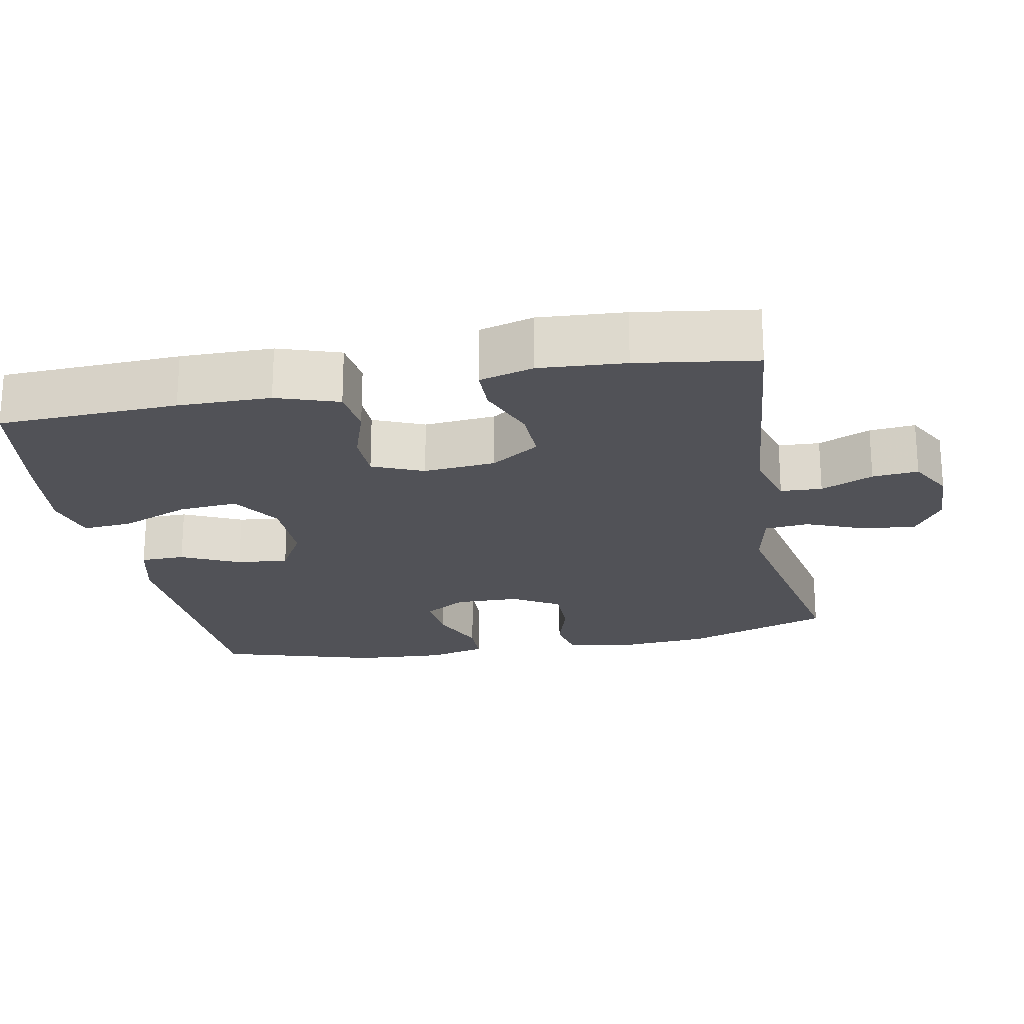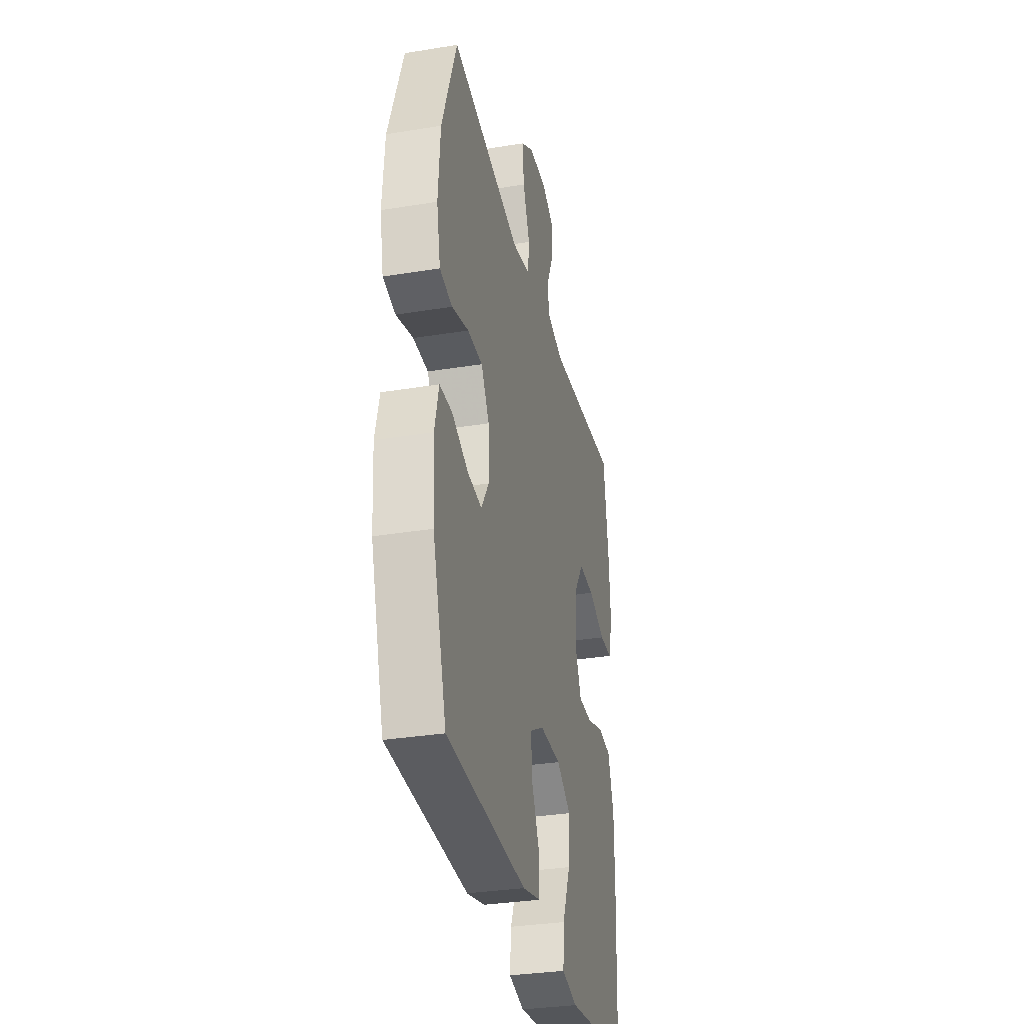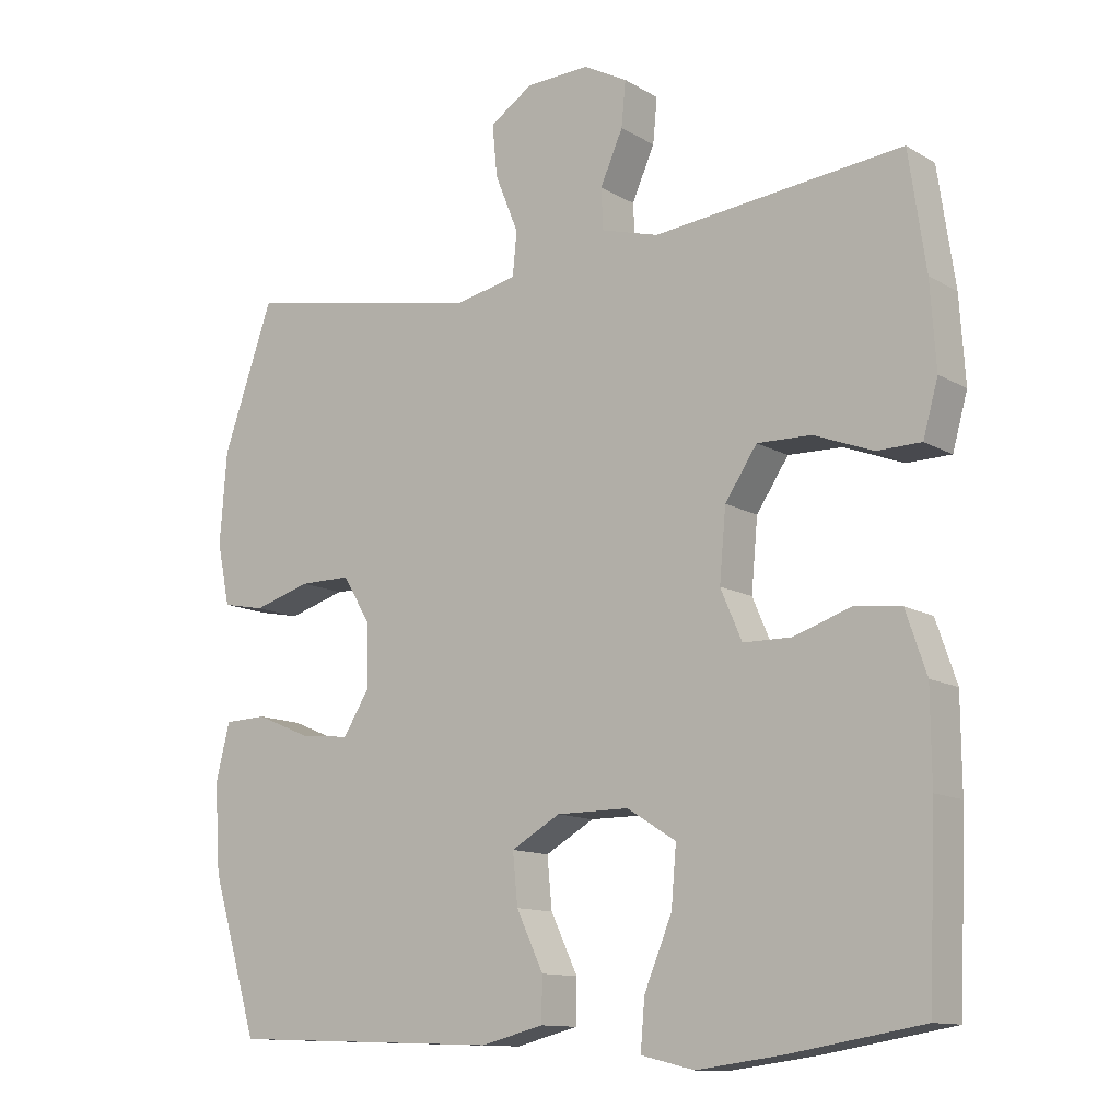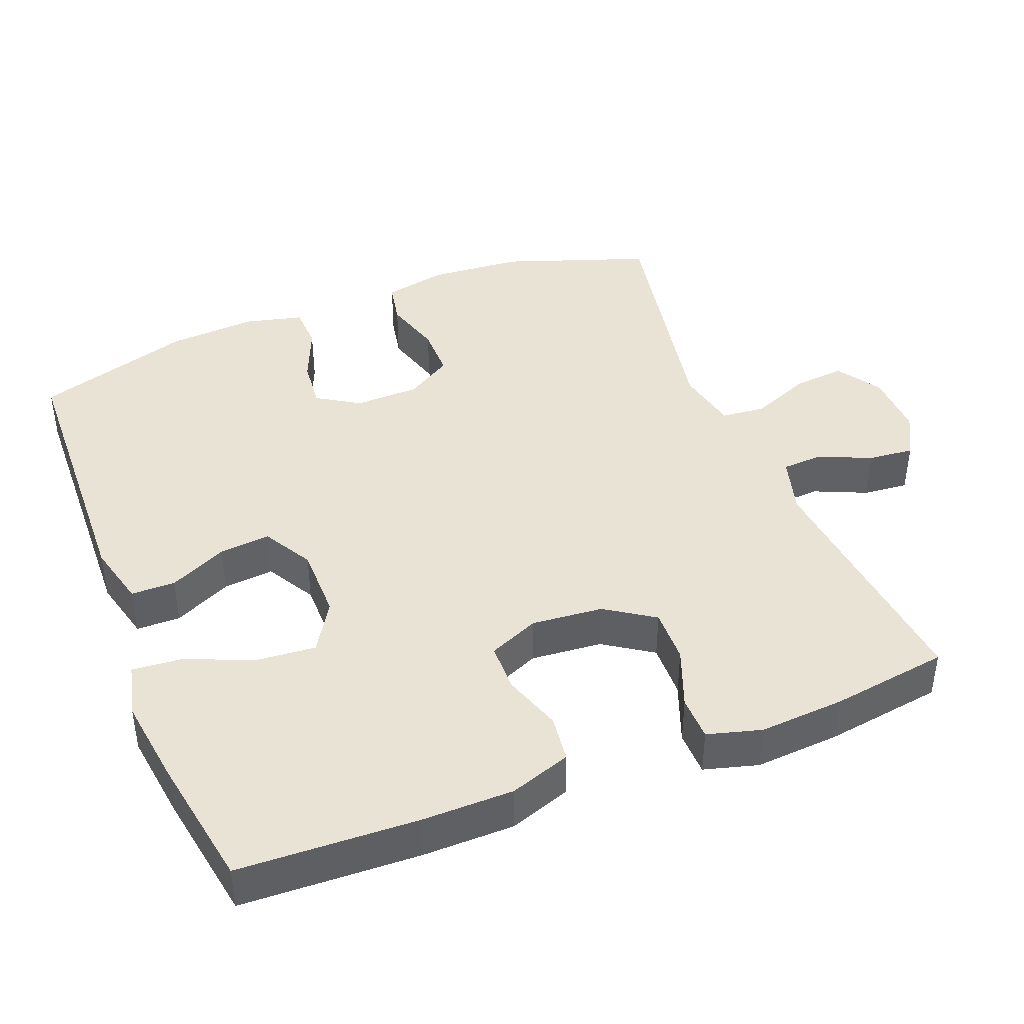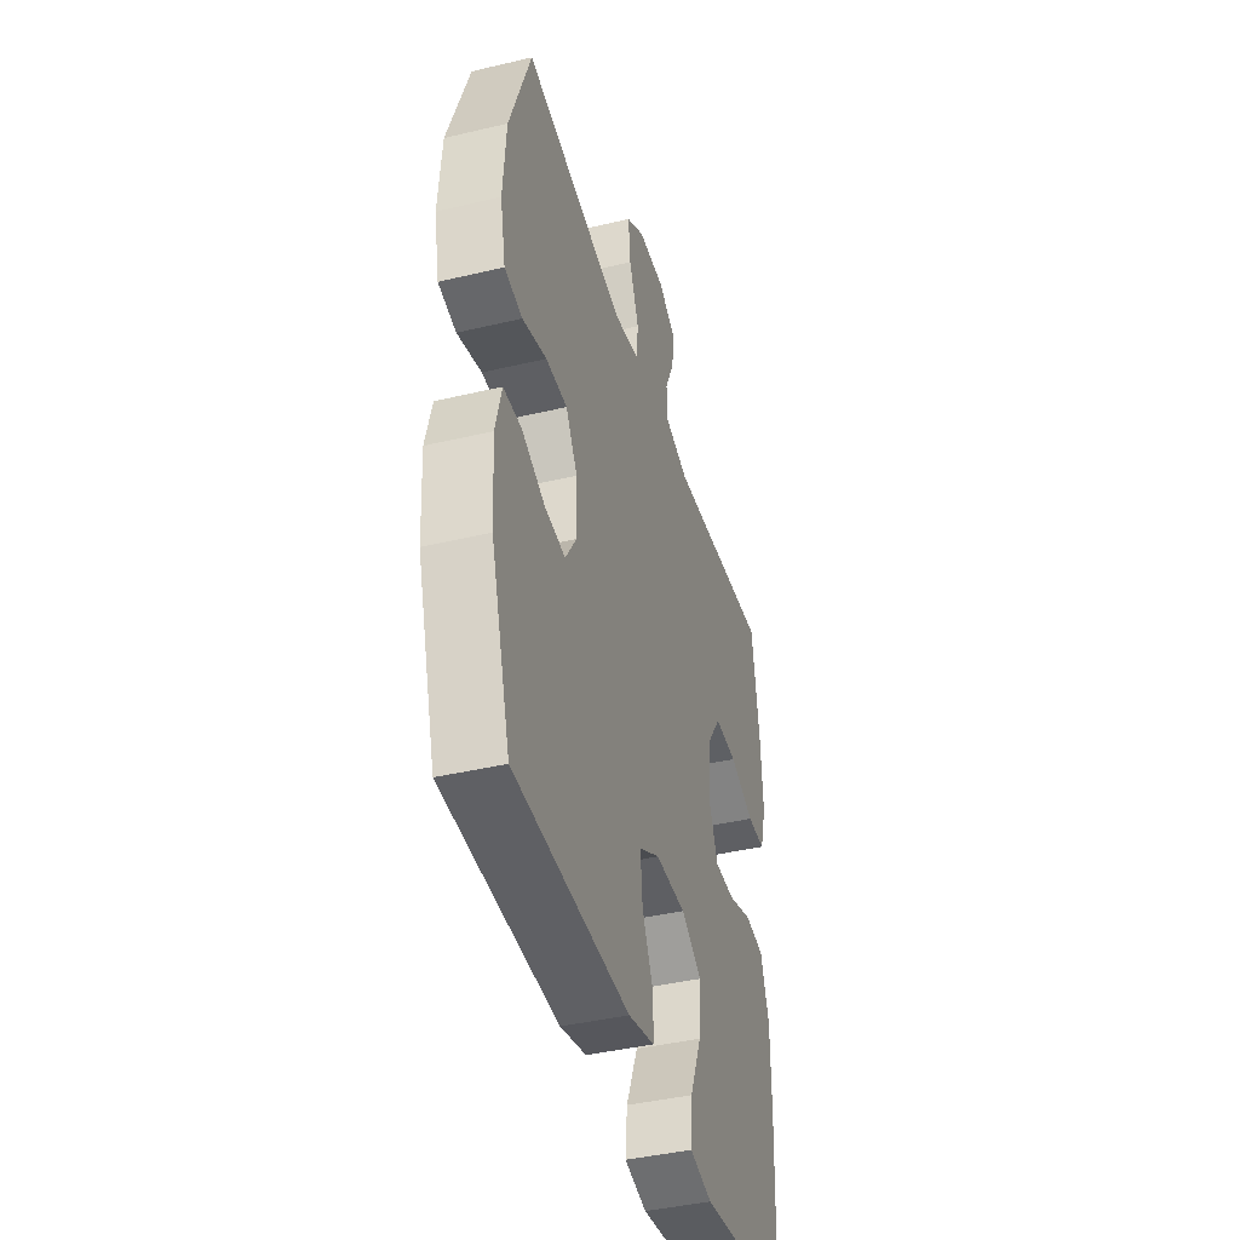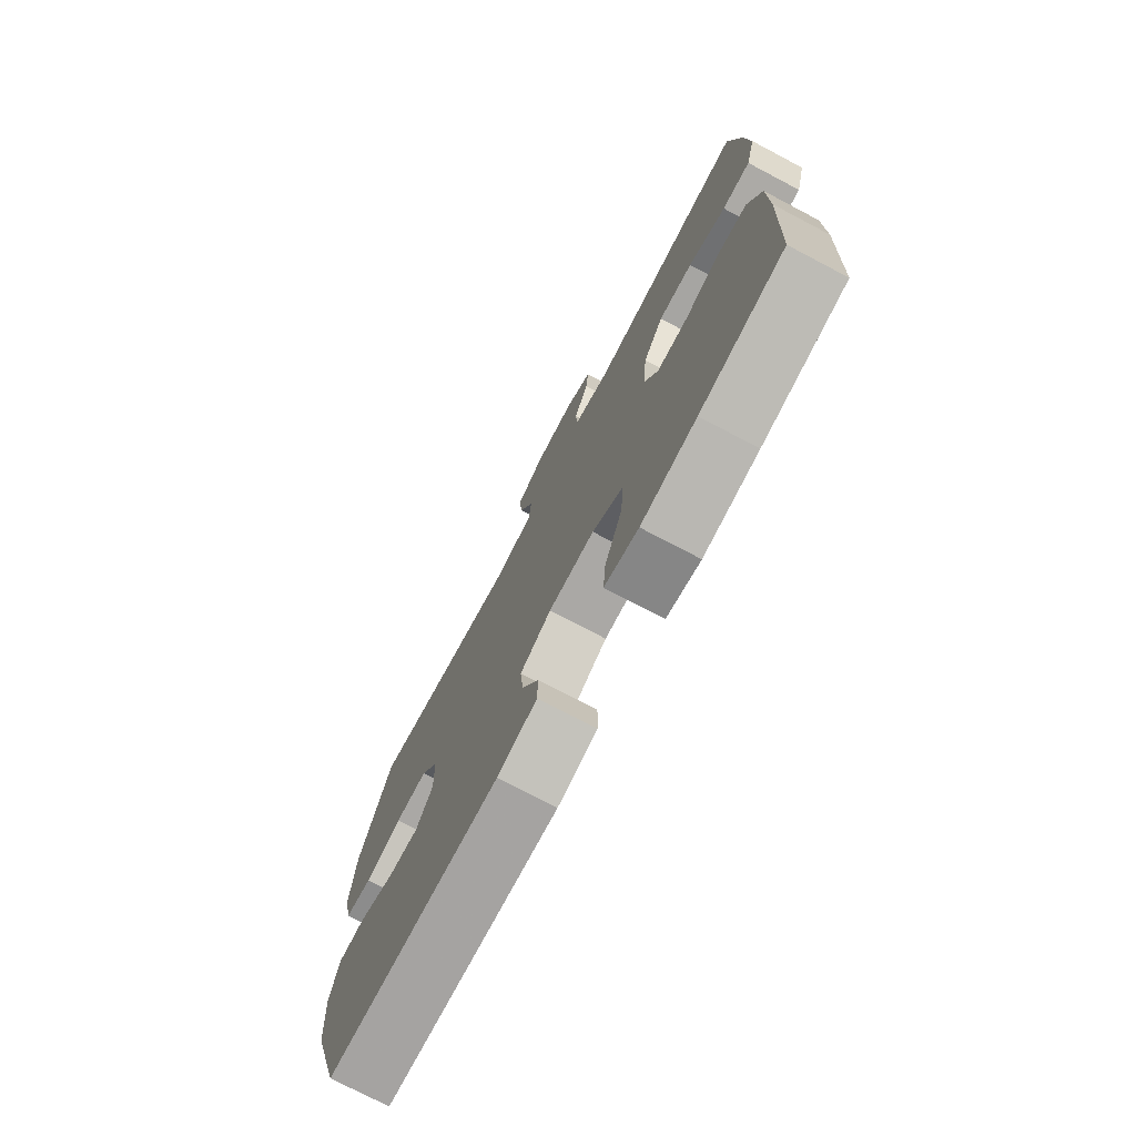
<metadata>
{"format":"obj","ext":"obj","renderer":"f3d","projection":"perspective","resolution":1024,"background":"white","views":[{"elev":-21.6,"azim":-79.0,"up":"+Y"},{"elev":-32.6,"azim":102.8,"up":"+Z"},{"elev":-12.1,"azim":-143.4,"up":"+Z"},{"elev":42.1,"azim":-111.6,"up":"+Y"},{"elev":-41.6,"azim":106.0,"up":"+Z"},{"elev":-75.1,"azim":-117.7,"up":"+Z"}]}
</metadata>
<code>
v 0.5 0.07 0.5
v 0.571 0.07 0.299
v 0.581 0.07 0.17
v 0.563 0.07 0.083
v 0.503 0.07 0.071
v 0.422 0.07 0.095
v 0.35 0.07 0.095
v 0.311 0.07 0.031
v 0.309 0.07 -0.058
v 0.346 0.07 -0.117
v 0.415 0.07 -0.11
v 0.494 0.07 -0.077
v 0.554 0.07 -0.079
v 0.574 0.07 -0.159
v 0.566 0.07 -0.282
v 0.5 0.07 -0.5
v 0.114 0.07 -0.514
v 0.026 0.07 -0.492
v 0.025 0.07 -0.431
v 0.063 0.07 -0.351
v 0.07 0.07 -0.28
v 0.001 0.07 -0.241
v -0.101 0.07 -0.241
v -0.17 0.07 -0.284
v -0.163 0.07 -0.366
v -0.124 0.07 -0.46
v -0.118 0.07 -0.529
v -0.193 0.07 -0.547
v -0.315 0.07 -0.531
v -0.5 0.07 -0.5
v -0.51 0.07 -0.253
v -0.509 0.07 -0.126
v -0.48 0.07 -0.041
v -0.415 0.07 -0.033
v -0.334 0.07 -0.06
v -0.266 0.07 -0.059
v -0.236 0.07 0.011
v -0.245 0.07 0.11
v -0.29 0.07 0.177
v -0.366 0.07 0.175
v -0.449 0.07 0.143
v -0.511 0.07 0.144
v -0.532 0.07 0.219
v -0.524 0.07 0.337
v -0.5 0.07 0.5
v -0.15 0.07 0.464
v -0.069 0.07 0.487
v -0.066 0.07 0.544
v -0.098 0.07 0.616
v -0.104 0.07 0.679
v -0.043 0.07 0.712
v 0.047 0.07 0.709
v 0.108 0.07 0.669
v 0.101 0.07 0.596
v 0.068 0.07 0.515
v 0.074 0.07 0.454
v 0.161 0.07 0.436
v 0.5 0 0.5
v 0.571 0 0.299
v 0.581 0 0.17
v 0.563 0 0.083
v 0.503 0 0.071
v 0.422 0 0.095
v 0.35 0 0.095
v 0.311 0 0.031
v 0.309 0 -0.058
v 0.346 0 -0.117
v 0.415 0 -0.11
v 0.494 0 -0.077
v 0.554 0 -0.079
v 0.574 0 -0.159
v 0.566 0 -0.282
v 0.5 0 -0.5
v 0.114 0 -0.514
v 0.026 0 -0.492
v 0.025 0 -0.431
v 0.063 0 -0.351
v 0.07 0 -0.28
v 0.001 0 -0.241
v -0.101 0 -0.241
v -0.17 0 -0.284
v -0.163 0 -0.366
v -0.124 0 -0.46
v -0.118 0 -0.529
v -0.193 0 -0.547
v -0.315 0 -0.531
v -0.5 0 -0.5
v -0.51 0 -0.253
v -0.509 0 -0.126
v -0.48 0 -0.041
v -0.415 0 -0.033
v -0.334 0 -0.06
v -0.266 0 -0.059
v -0.236 0 0.011
v -0.245 0 0.11
v -0.29 0 0.177
v -0.366 0 0.175
v -0.449 0 0.143
v -0.511 0 0.144
v -0.532 0 0.219
v -0.524 0 0.337
v -0.5 0 0.5
v -0.15 0 0.464
v -0.069 0 0.487
v -0.066 0 0.544
v -0.098 0 0.616
v -0.104 0 0.679
v -0.043 0 0.712
v 0.047 0 0.709
v 0.108 0 0.669
v 0.101 0 0.596
v 0.068 0 0.515
v 0.074 0 0.454
v 0.161 0 0.436
f 53 54 55
f 52 53 55
f 51 52 55
f 50 51 55
f 49 50 55
f 48 49 55
f 47 48 55 56
f 46 47 56
f 44 45 46
f 43 44 46
f 42 43 46
f 41 42 46
f 40 41 46
f 46 56 57
f 40 46 57
f 39 40 57
f 33 34 35
f 32 33 35
f 31 32 35
f 30 31 35
f 29 30 35
f 28 29 35
f 27 28 35
f 26 27 35
f 25 26 35
f 24 25 35 36
f 23 24 36 37
f 18 19 20
f 17 18 20
f 16 17 20
f 15 16 20
f 14 15 20
f 13 14 20
f 12 13 20
f 11 12 20
f 10 11 20 21
f 9 10 21 22
f 4 5 6
f 3 4 6
f 2 3 6
f 1 2 6
f 57 1 6
f 57 6 7
f 39 57 7
f 38 39 7
f 23 37 38
f 22 23 38
f 9 22 38
f 8 9 38
f 7 8 38
f 112 111 110
f 112 110 109
f 112 109 108
f 112 108 107
f 112 107 106
f 112 106 105
f 113 112 105 104
f 113 104 103
f 103 102 101
f 103 101 100
f 103 100 99
f 103 99 98
f 103 98 97
f 114 113 103
f 114 103 97
f 114 97 96
f 92 91 90
f 92 90 89
f 92 89 88
f 92 88 87
f 92 87 86
f 92 86 85
f 92 85 84
f 92 84 83
f 92 83 82
f 93 92 82 81
f 94 93 81 80
f 77 76 75
f 77 75 74
f 77 74 73
f 77 73 72
f 77 72 71
f 77 71 70
f 77 70 69
f 77 69 68
f 78 77 68 67
f 79 78 67 66
f 63 62 61
f 63 61 60
f 63 60 59
f 63 59 58
f 63 58 114
f 64 63 114
f 64 114 96
f 64 96 95
f 95 94 80
f 95 80 79
f 95 79 66
f 95 66 65
f 95 65 64
f 1 58 59 2
f 2 59 60 3
f 3 60 61 4
f 4 61 62 5
f 5 62 63 6
f 6 63 64 7
f 7 64 65 8
f 8 65 66 9
f 9 66 67 10
f 10 67 68 11
f 11 68 69 12
f 12 69 70 13
f 13 70 71 14
f 14 71 72 15
f 15 72 73 16
f 16 73 74 17
f 17 74 75 18
f 18 75 76 19
f 19 76 77 20
f 20 77 78 21
f 21 78 79 22
f 22 79 80 23
f 23 80 81 24
f 24 81 82 25
f 25 82 83 26
f 26 83 84 27
f 27 84 85 28
f 28 85 86 29
f 29 86 87 30
f 30 87 88 31
f 31 88 89 32
f 32 89 90 33
f 33 90 91 34
f 34 91 92 35
f 35 92 93 36
f 36 93 94 37
f 37 94 95 38
f 38 95 96 39
f 39 96 97 40
f 40 97 98 41
f 41 98 99 42
f 42 99 100 43
f 43 100 101 44
f 44 101 102 45
f 45 102 103 46
f 46 103 104 47
f 47 104 105 48
f 48 105 106 49
f 49 106 107 50
f 50 107 108 51
f 51 108 109 52
f 52 109 110 53
f 53 110 111 54
f 54 111 112 55
f 55 112 113 56
f 56 113 114 57
f 57 114 58 1

</code>
